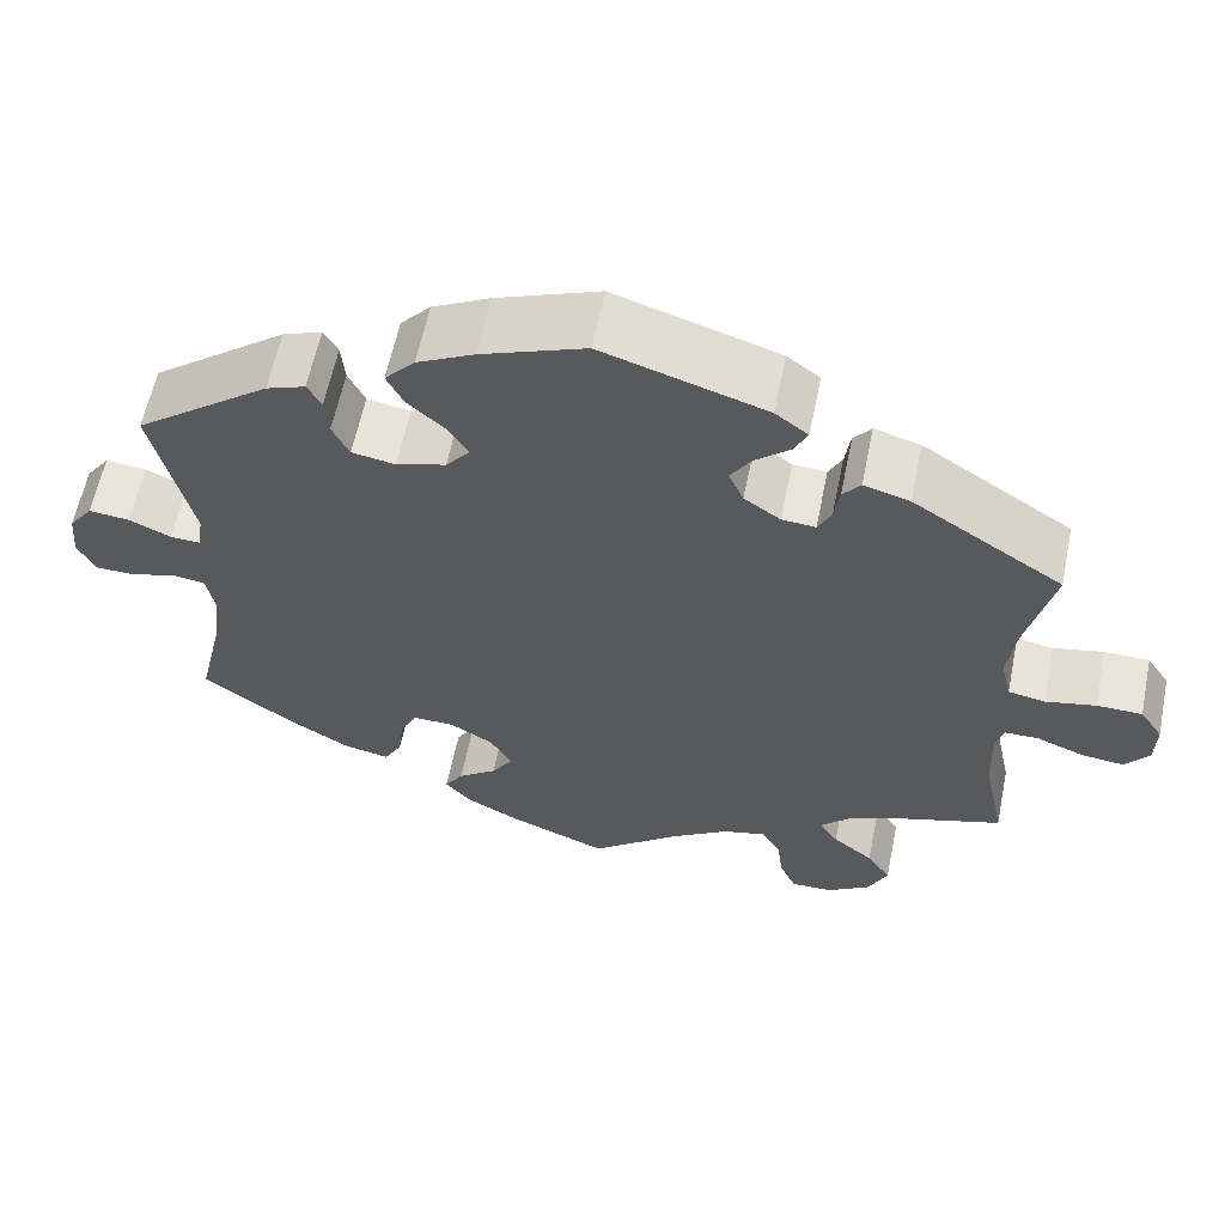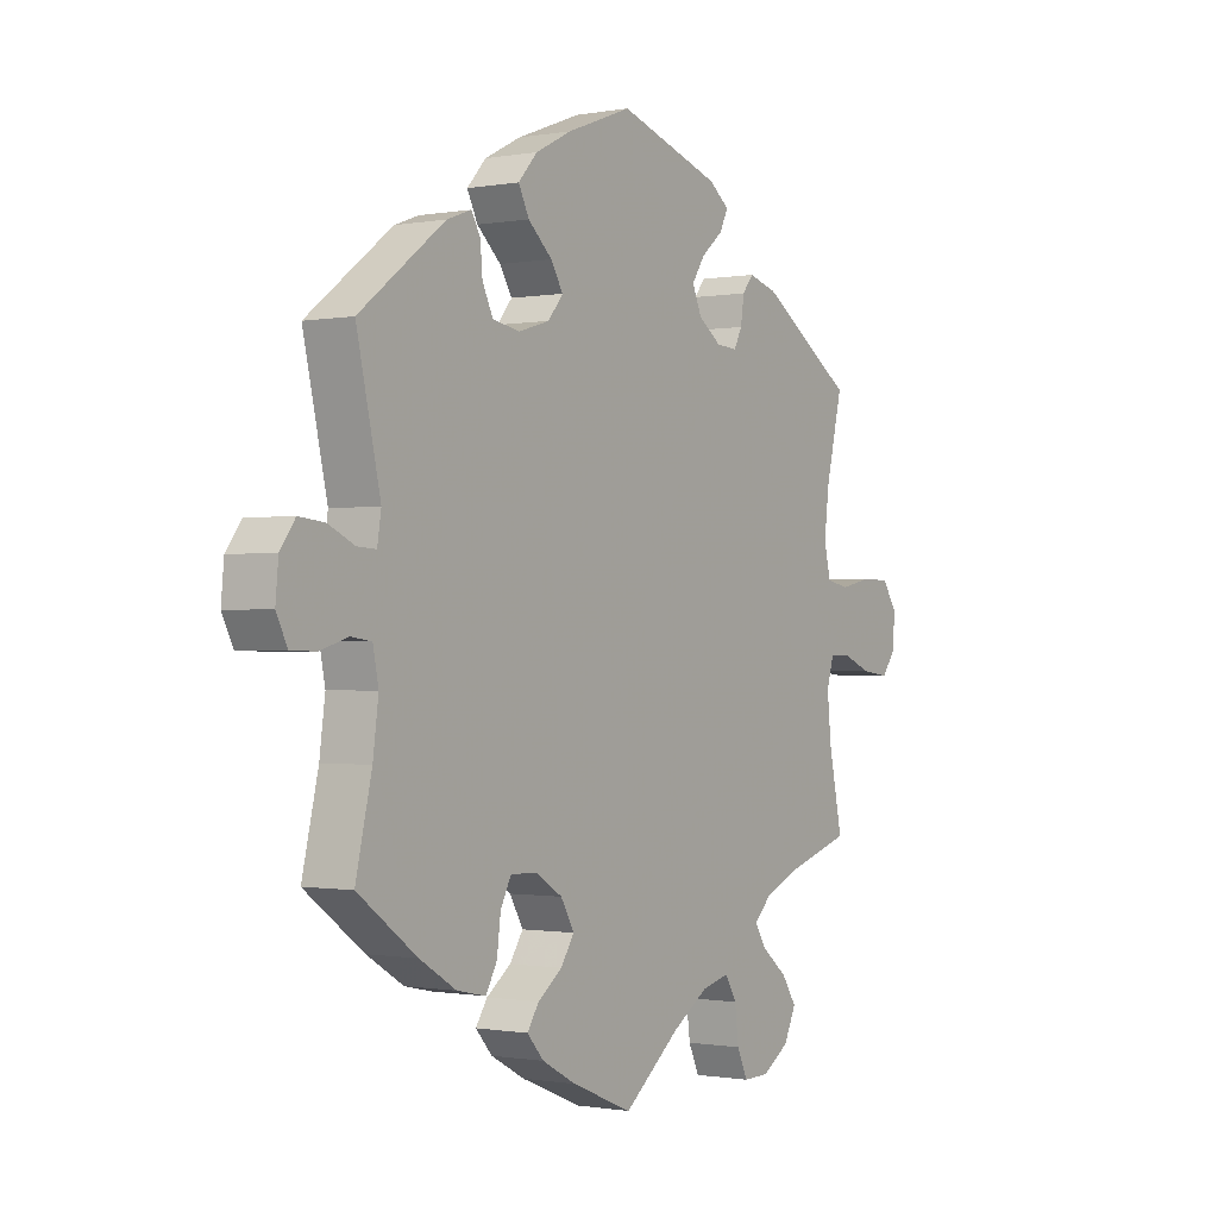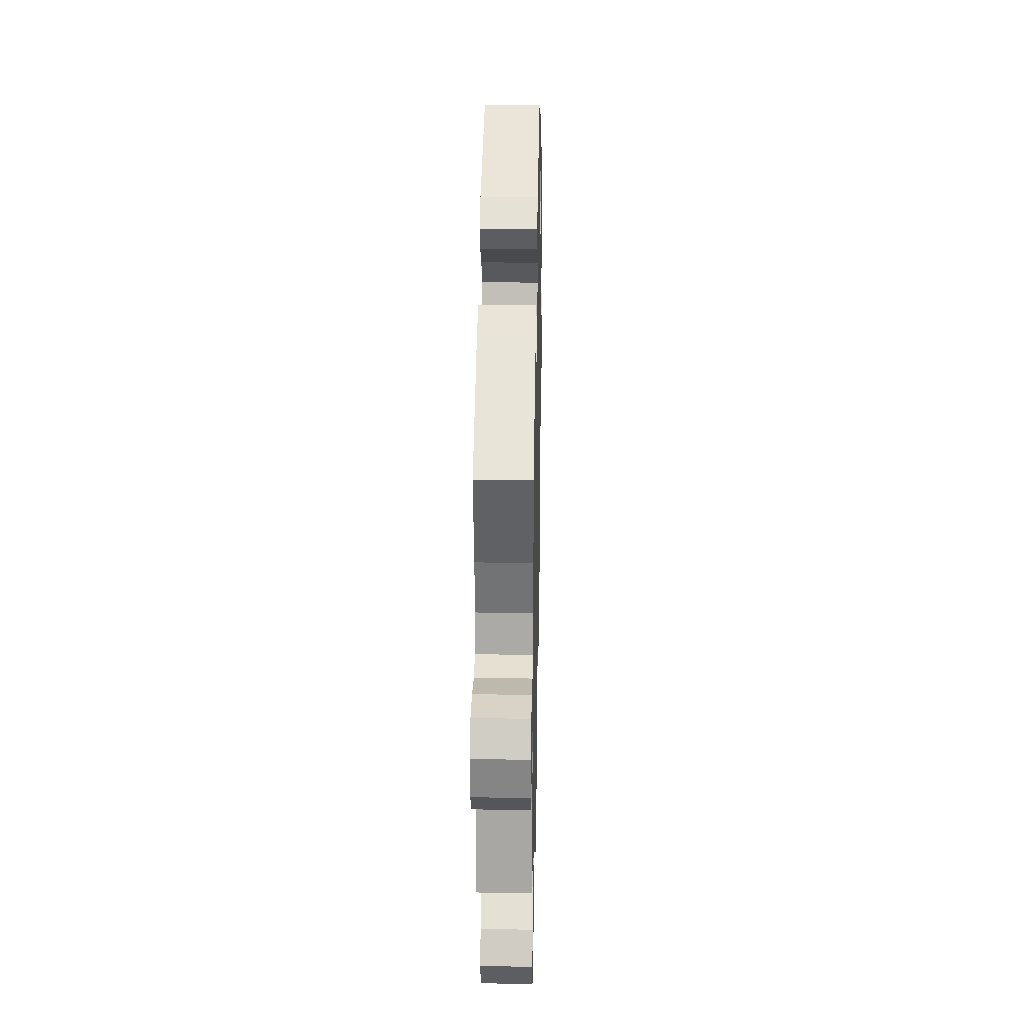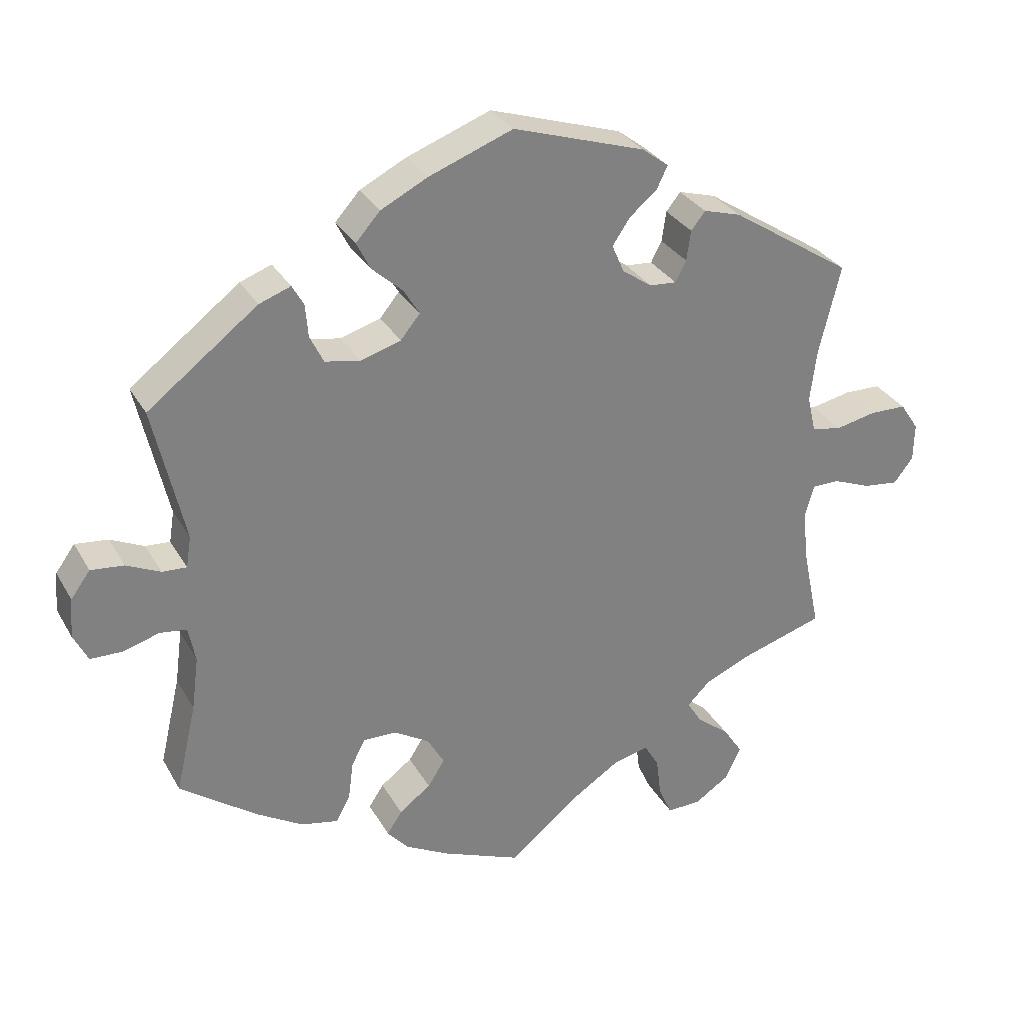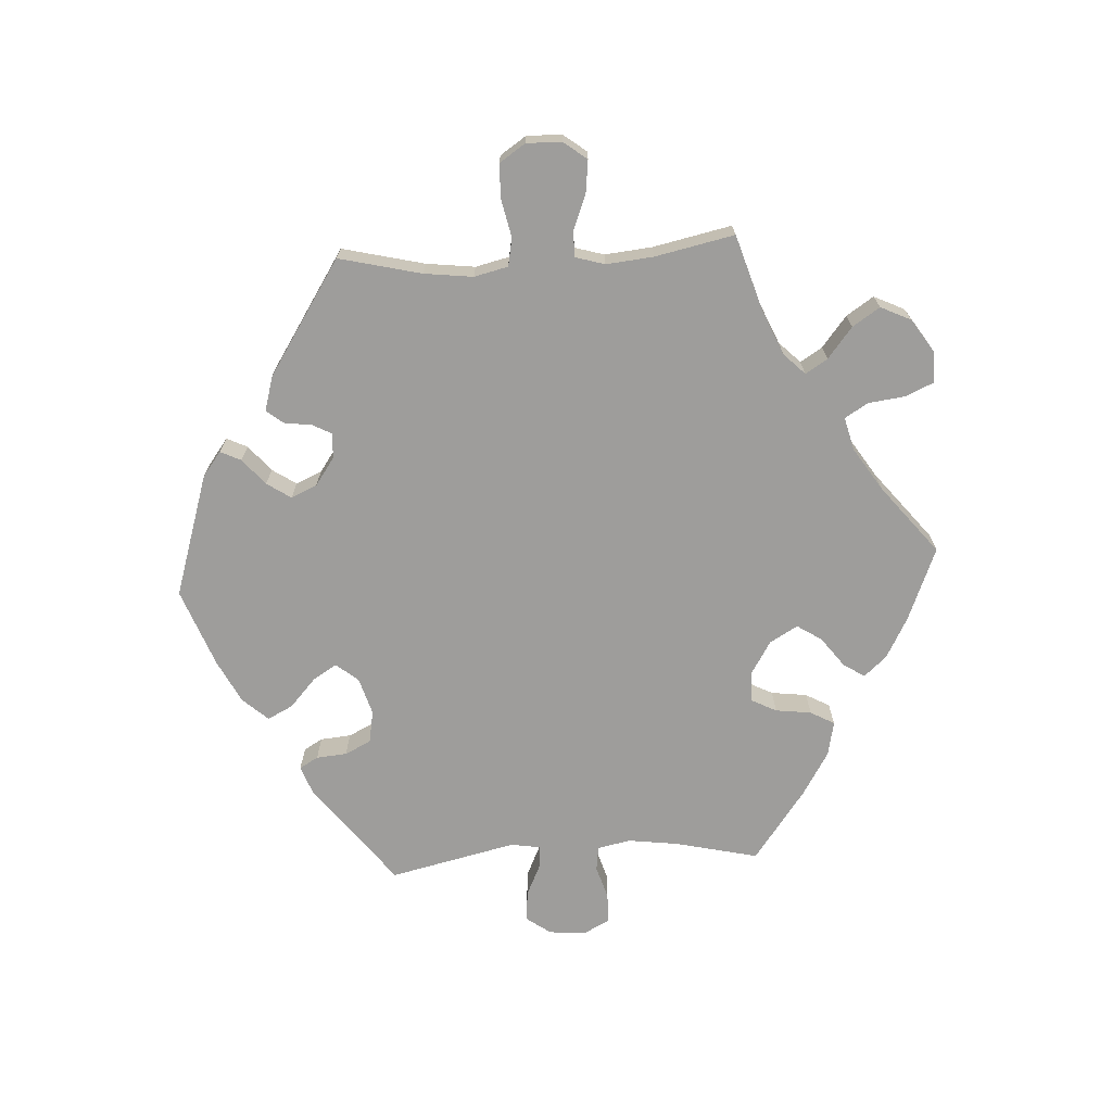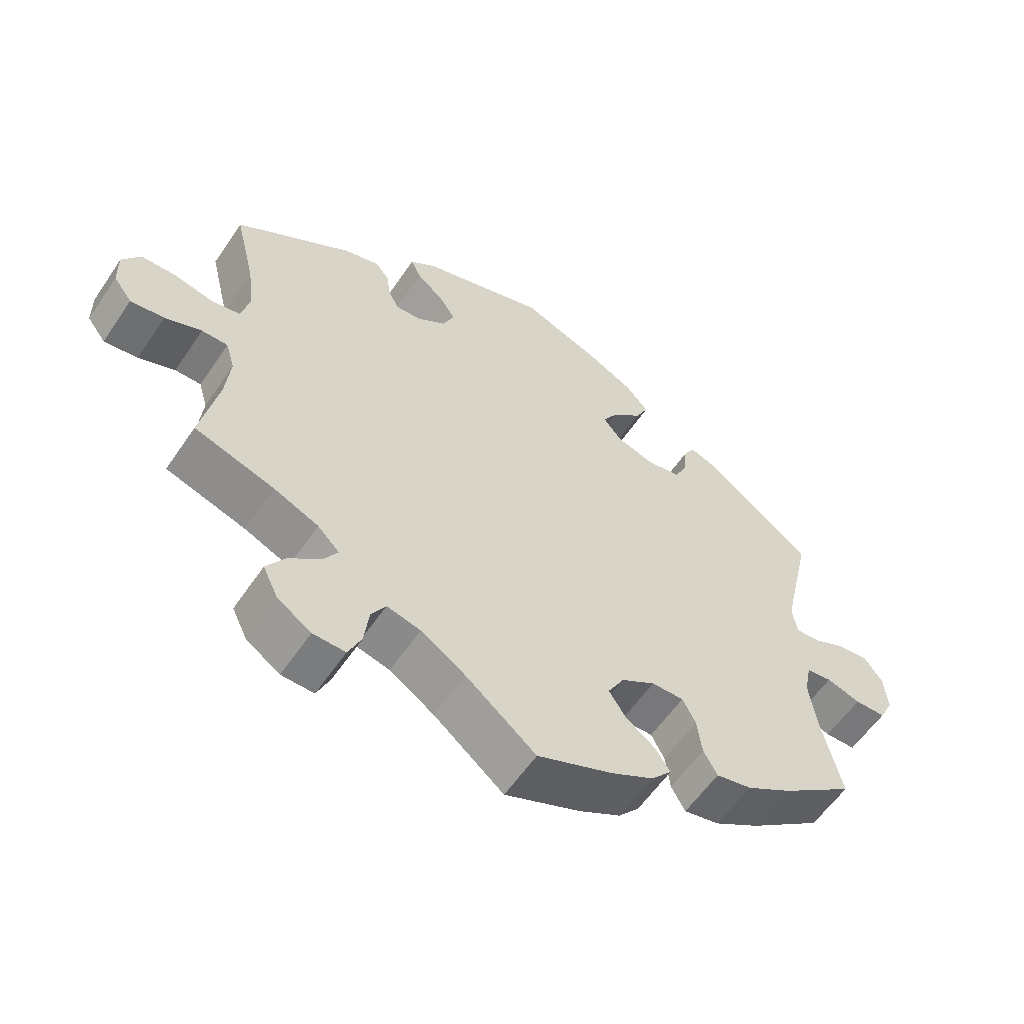
<metadata>
{"format":"obj","ext":"obj","renderer":"f3d","projection":"perspective","resolution":1024,"background":"white","views":[{"elev":60.4,"azim":11.5,"up":"+Z"},{"elev":-0.8,"azim":-56.3,"up":"+Z"},{"elev":27.0,"azim":91.2,"up":"+Z"},{"elev":30.6,"azim":-24.9,"up":"+Z"},{"elev":-70.5,"azim":93.4,"up":"+Y"},{"elev":-58.1,"azim":146.2,"up":"+Z"}]}
</metadata>
<code>
v -0.109 0.07 -0.533
v -0.17 0.07 -0.5
v -0.2 0.07 -0.466
v -0.179 0.07 -0.434
v -0.135 0.07 -0.401
v -0.111 0.07 -0.364
v -0.135 0.07 -0.322
v -0.184 0.07 -0.292
v -0.231 0.07 -0.291
v -0.25 0.07 -0.328
v -0.257 0.07 -0.382
v -0.277 0.07 -0.418
v -0.329 0.07 -0.407
v -0.395 0.07 -0.367
v -0.501 0.07 -0.289
v -0.472 0.07 -0.164
v -0.462 0.07 -0.089
v -0.472 0.07 -0.039
v -0.509 0.07 -0.034
v -0.559 0.07 -0.049
v -0.604 0.07 -0.048
v -0.624 0.07 -0.008
v -0.619 0.07 0.047
v -0.592 0.07 0.084
v -0.546 0.07 0.079
v -0.499 0.07 0.057
v -0.465 0.07 0.055
v -0.458 0.07 0.099
v -0.501 0.07 0.289
v -0.348 0.07 0.406
v -0.304 0.07 0.422
v -0.288 0.07 0.394
v -0.284 0.07 0.348
v -0.265 0.07 0.309
v -0.216 0.07 0.3
v -0.16 0.07 0.317
v -0.133 0.07 0.35
v -0.155 0.07 0.386
v -0.198 0.07 0.425
v -0.217 0.07 0.463
v -0.183 0.07 0.501
v -0.118 0.07 0.534
v -0.001 0.07 0.578
v 0.183 0.07 0.519
v 0.22 0.07 0.491
v 0.205 0.07 0.46
v 0.166 0.07 0.427
v 0.142 0.07 0.391
v 0.159 0.07 0.352
v 0.2 0.07 0.323
v 0.238 0.07 0.32
v 0.253 0.07 0.349
v 0.259 0.07 0.391
v 0.279 0.07 0.416
v 0.331 0.07 0.401
v 0.501 0.07 0.29
v 0.471 0.07 0.166
v 0.462 0.07 0.093
v 0.474 0.07 0.042
v 0.516 0.07 0.034
v 0.573 0.07 0.046
v 0.624 0.07 0.045
v 0.65 0.07 0.006
v 0.649 0.07 -0.047
v 0.622 0.07 -0.082
v 0.573 0.07 -0.076
v 0.52 0.07 -0.055
v 0.482 0.07 -0.055
v 0.469 0.07 -0.099
v 0.476 0.07 -0.17
v 0.501 0.07 -0.289
v 0.385 0.07 -0.325
v 0.32 0.07 -0.353
v 0.288 0.07 -0.385
v 0.309 0.07 -0.418
v 0.355 0.07 -0.455
v 0.382 0.07 -0.496
v 0.36 0.07 -0.542
v 0.311 0.07 -0.574
v 0.264 0.07 -0.575
v 0.245 0.07 -0.533
v 0.238 0.07 -0.477
v 0.217 0.07 -0.442
v 0.168 0.07 -0.454
v 0.103 0.07 -0.496
v 0.001 0.07 -0.578
v -0.109 0 -0.533
v -0.17 0 -0.5
v -0.2 0 -0.466
v -0.179 0 -0.434
v -0.135 0 -0.401
v -0.111 0 -0.364
v -0.135 0 -0.322
v -0.184 0 -0.292
v -0.231 0 -0.291
v -0.25 0 -0.328
v -0.257 0 -0.382
v -0.277 0 -0.418
v -0.329 0 -0.407
v -0.395 0 -0.367
v -0.501 0 -0.289
v -0.472 0 -0.164
v -0.462 0 -0.089
v -0.472 0 -0.039
v -0.509 0 -0.034
v -0.559 0 -0.049
v -0.604 0 -0.048
v -0.624 0 -0.008
v -0.619 0 0.047
v -0.592 0 0.084
v -0.546 0 0.079
v -0.499 0 0.057
v -0.465 0 0.055
v -0.458 0 0.099
v -0.501 0 0.289
v -0.348 0 0.406
v -0.304 0 0.422
v -0.288 0 0.394
v -0.284 0 0.348
v -0.265 0 0.309
v -0.216 0 0.3
v -0.16 0 0.317
v -0.133 0 0.35
v -0.155 0 0.386
v -0.198 0 0.425
v -0.217 0 0.463
v -0.183 0 0.501
v -0.118 0 0.534
v -0.001 0 0.578
v 0.183 0 0.519
v 0.22 0 0.491
v 0.205 0 0.46
v 0.166 0 0.427
v 0.142 0 0.391
v 0.159 0 0.352
v 0.2 0 0.323
v 0.238 0 0.32
v 0.253 0 0.349
v 0.259 0 0.391
v 0.279 0 0.416
v 0.331 0 0.401
v 0.501 0 0.29
v 0.471 0 0.166
v 0.462 0 0.093
v 0.474 0 0.042
v 0.516 0 0.034
v 0.573 0 0.046
v 0.624 0 0.045
v 0.65 0 0.006
v 0.649 0 -0.047
v 0.622 0 -0.082
v 0.573 0 -0.076
v 0.52 0 -0.055
v 0.482 0 -0.055
v 0.469 0 -0.099
v 0.476 0 -0.17
v 0.501 0 -0.289
v 0.385 0 -0.325
v 0.32 0 -0.353
v 0.288 0 -0.385
v 0.309 0 -0.418
v 0.355 0 -0.455
v 0.382 0 -0.496
v 0.36 0 -0.542
v 0.311 0 -0.574
v 0.264 0 -0.575
v 0.245 0 -0.533
v 0.238 0 -0.477
v 0.217 0 -0.442
v 0.168 0 -0.454
v 0.103 0 -0.496
v 0.001 0 -0.578
f 85 86 1 2
f 84 85 2 3
f 83 84 3 4
f 79 80 81 82
f 79 82 83
f 78 79 83
f 75 76 77 78
f 74 75 78 83
f 73 74 83 4
f 70 71 72
f 69 70 72 73
f 68 69 73 4
f 64 65 66 67
f 64 67 68
f 63 64 68
f 60 61 62 63
f 59 60 63 68
f 58 59 68
f 54 55 56 57
f 52 53 54 57
f 51 52 57 58
f 50 51 58 68
f 44 45 46 47
f 44 47 48
f 43 44 48
f 42 43 48 49
f 38 39 40 41
f 37 38 41 42
f 30 31 32 33
f 28 29 30 33
f 27 28 33 34
f 23 24 25 26
f 23 26 27
f 22 23 27
f 19 20 21 22
f 18 19 22 27
f 17 18 27 34
f 13 14 15 16
f 10 11 12 13
f 9 10 13 16
f 8 9 16 17
f 68 4 5
f 68 5 6
f 50 68 6 7
f 37 42 49 50
f 36 37 50 7
f 35 36 7 8
f 8 17 34 35
f 88 87 172 171
f 89 88 171 170
f 90 89 170 169
f 168 167 166 165
f 169 168 165
f 169 165 164
f 164 163 162 161
f 169 164 161 160
f 90 169 160 159
f 158 157 156
f 159 158 156 155
f 90 159 155 154
f 153 152 151 150
f 154 153 150
f 154 150 149
f 149 148 147 146
f 154 149 146 145
f 154 145 144
f 143 142 141 140
f 143 140 139 138
f 144 143 138 137
f 154 144 137 136
f 133 132 131 130
f 134 133 130
f 134 130 129
f 135 134 129 128
f 127 126 125 124
f 128 127 124 123
f 119 118 117 116
f 119 116 115 114
f 120 119 114 113
f 112 111 110 109
f 113 112 109
f 113 109 108
f 108 107 106 105
f 113 108 105 104
f 120 113 104 103
f 102 101 100 99
f 99 98 97 96
f 102 99 96 95
f 103 102 95 94
f 91 90 154
f 92 91 154
f 93 92 154 136
f 136 135 128 123
f 93 136 123 122
f 94 93 122 121
f 121 120 103 94
f 1 87 88 2
f 2 88 89 3
f 3 89 90 4
f 4 90 91 5
f 5 91 92 6
f 6 92 93 7
f 7 93 94 8
f 8 94 95 9
f 9 95 96 10
f 10 96 97 11
f 11 97 98 12
f 12 98 99 13
f 13 99 100 14
f 14 100 101 15
f 15 101 102 16
f 16 102 103 17
f 17 103 104 18
f 18 104 105 19
f 19 105 106 20
f 20 106 107 21
f 21 107 108 22
f 22 108 109 23
f 23 109 110 24
f 24 110 111 25
f 25 111 112 26
f 26 112 113 27
f 27 113 114 28
f 28 114 115 29
f 29 115 116 30
f 30 116 117 31
f 31 117 118 32
f 32 118 119 33
f 33 119 120 34
f 34 120 121 35
f 35 121 122 36
f 36 122 123 37
f 37 123 124 38
f 38 124 125 39
f 39 125 126 40
f 40 126 127 41
f 41 127 128 42
f 42 128 129 43
f 43 129 130 44
f 44 130 131 45
f 45 131 132 46
f 46 132 133 47
f 47 133 134 48
f 48 134 135 49
f 49 135 136 50
f 50 136 137 51
f 51 137 138 52
f 52 138 139 53
f 53 139 140 54
f 54 140 141 55
f 55 141 142 56
f 56 142 143 57
f 57 143 144 58
f 58 144 145 59
f 59 145 146 60
f 60 146 147 61
f 61 147 148 62
f 62 148 149 63
f 63 149 150 64
f 64 150 151 65
f 65 151 152 66
f 66 152 153 67
f 67 153 154 68
f 68 154 155 69
f 69 155 156 70
f 70 156 157 71
f 71 157 158 72
f 72 158 159 73
f 73 159 160 74
f 74 160 161 75
f 75 161 162 76
f 76 162 163 77
f 77 163 164 78
f 78 164 165 79
f 79 165 166 80
f 80 166 167 81
f 81 167 168 82
f 82 168 169 83
f 83 169 170 84
f 84 170 171 85
f 85 171 172 86
f 86 172 87 1

</code>
